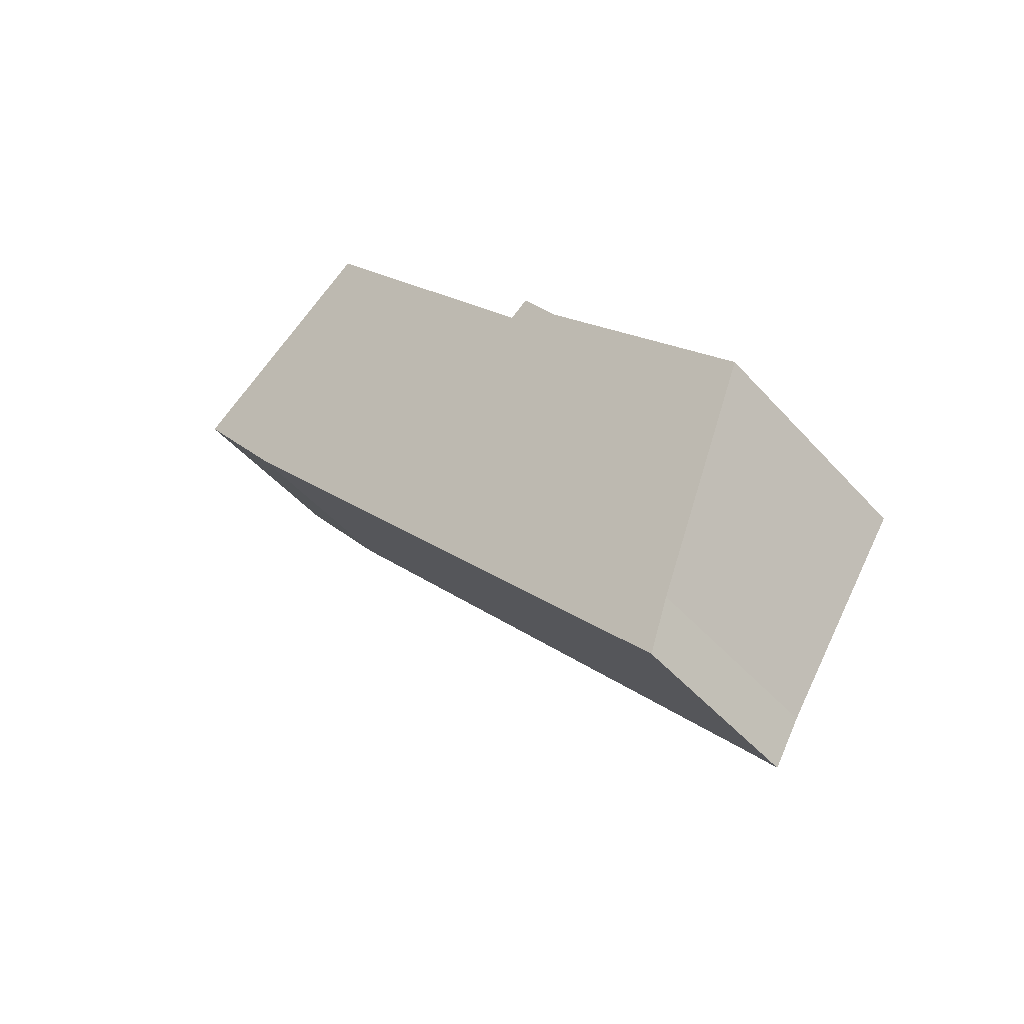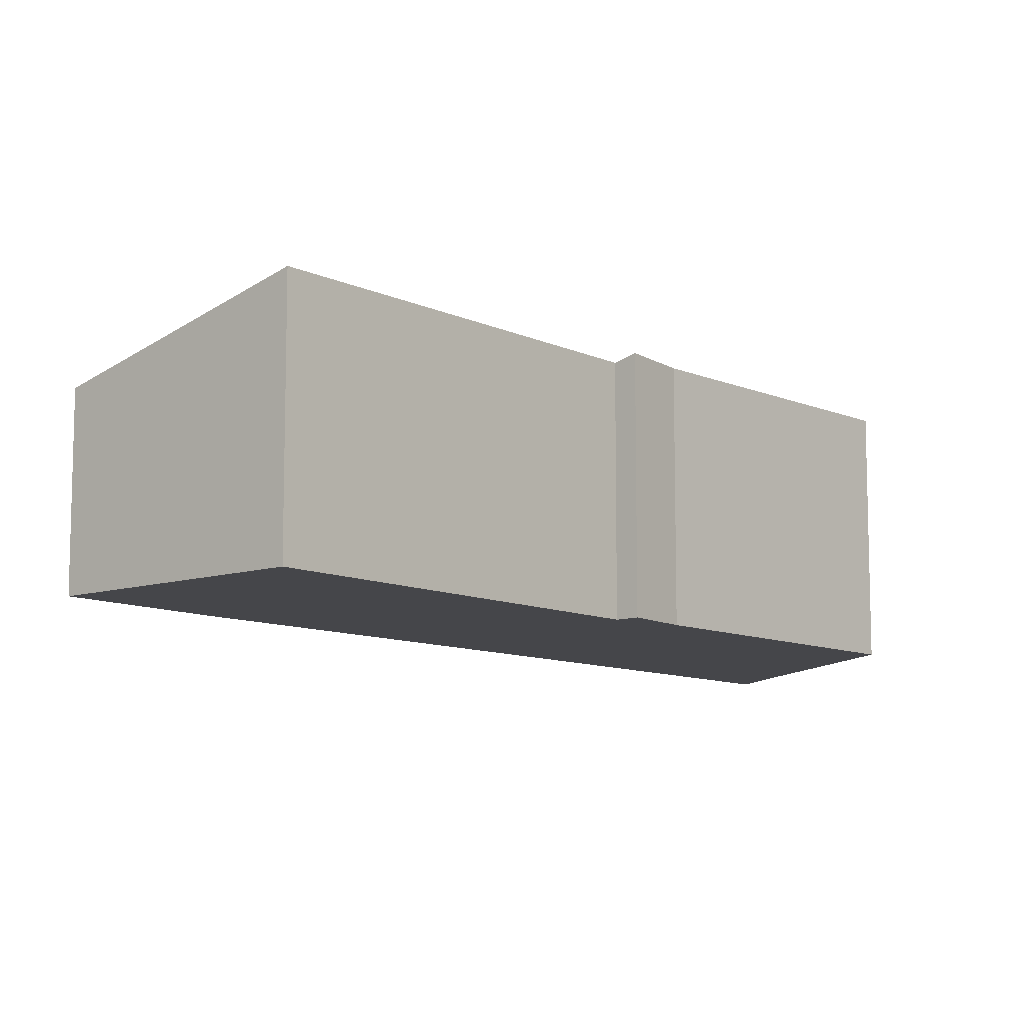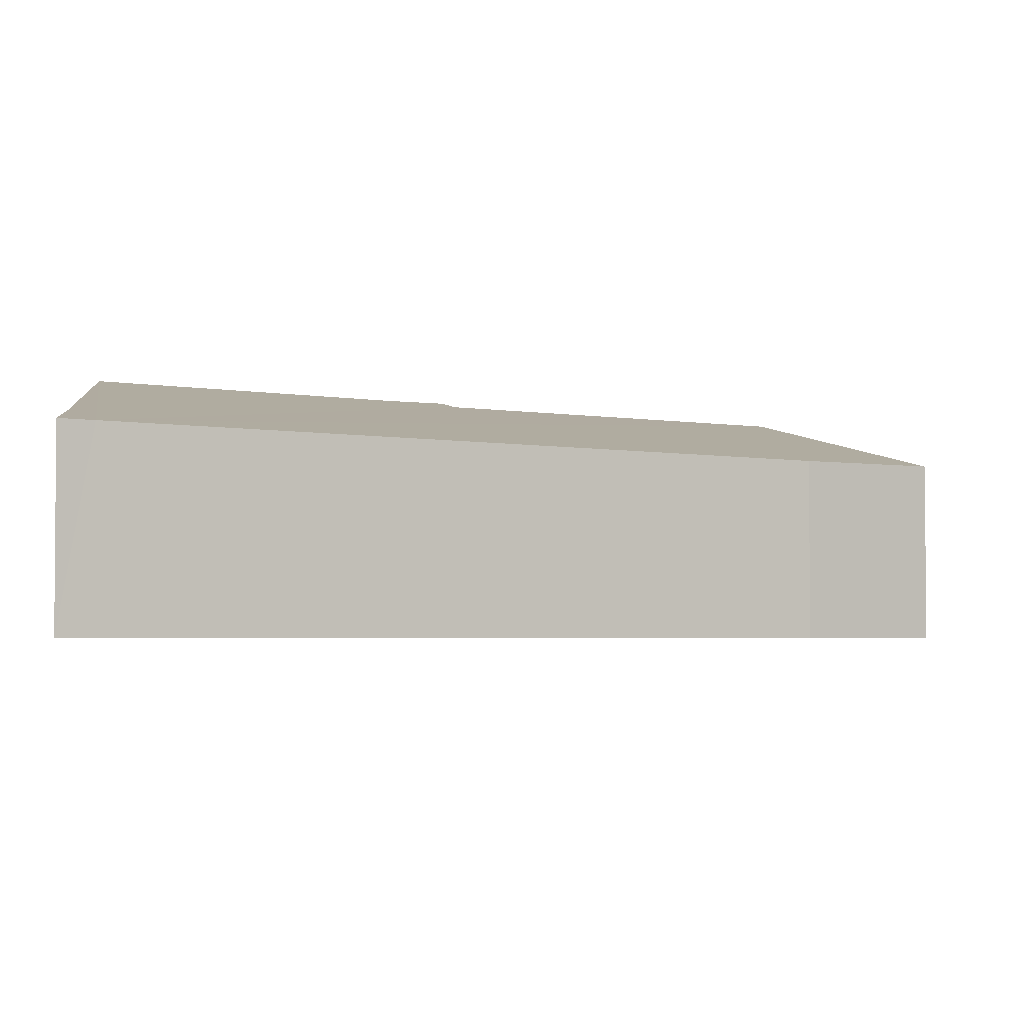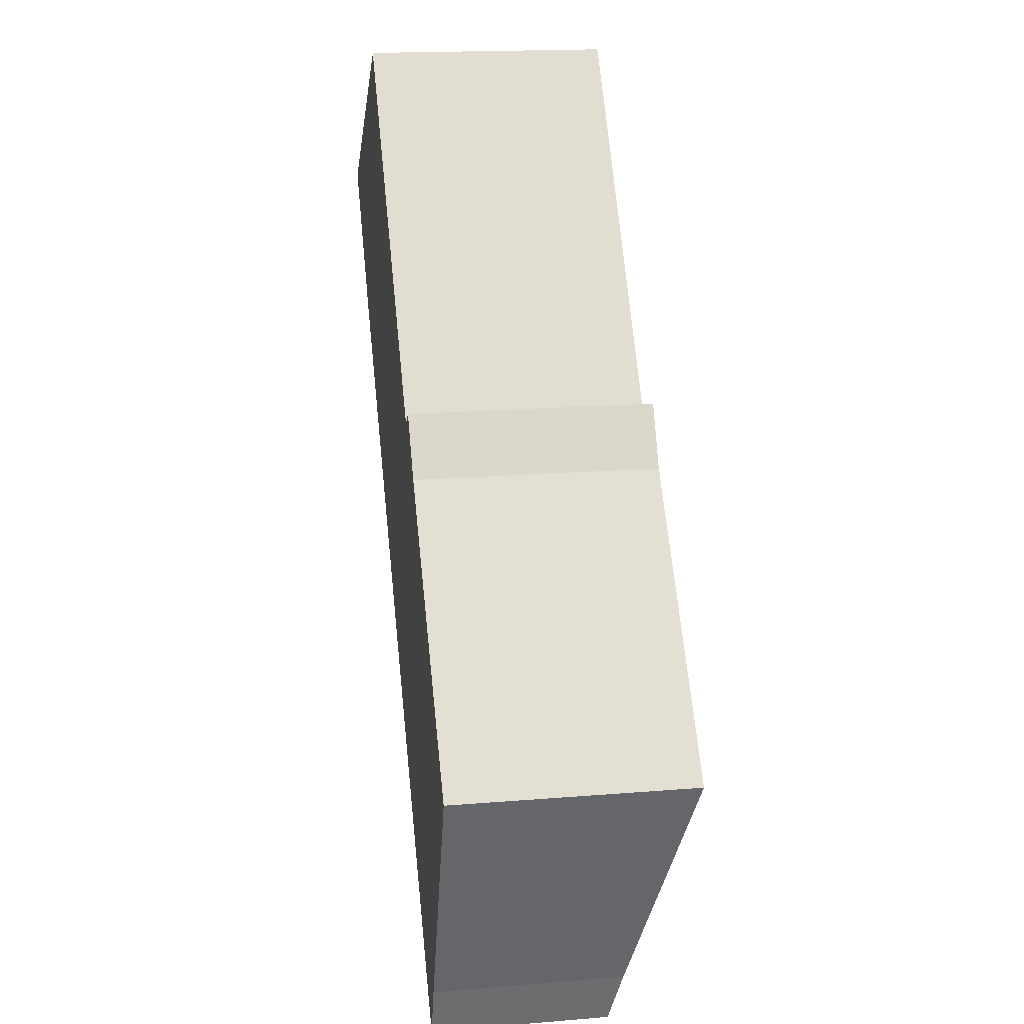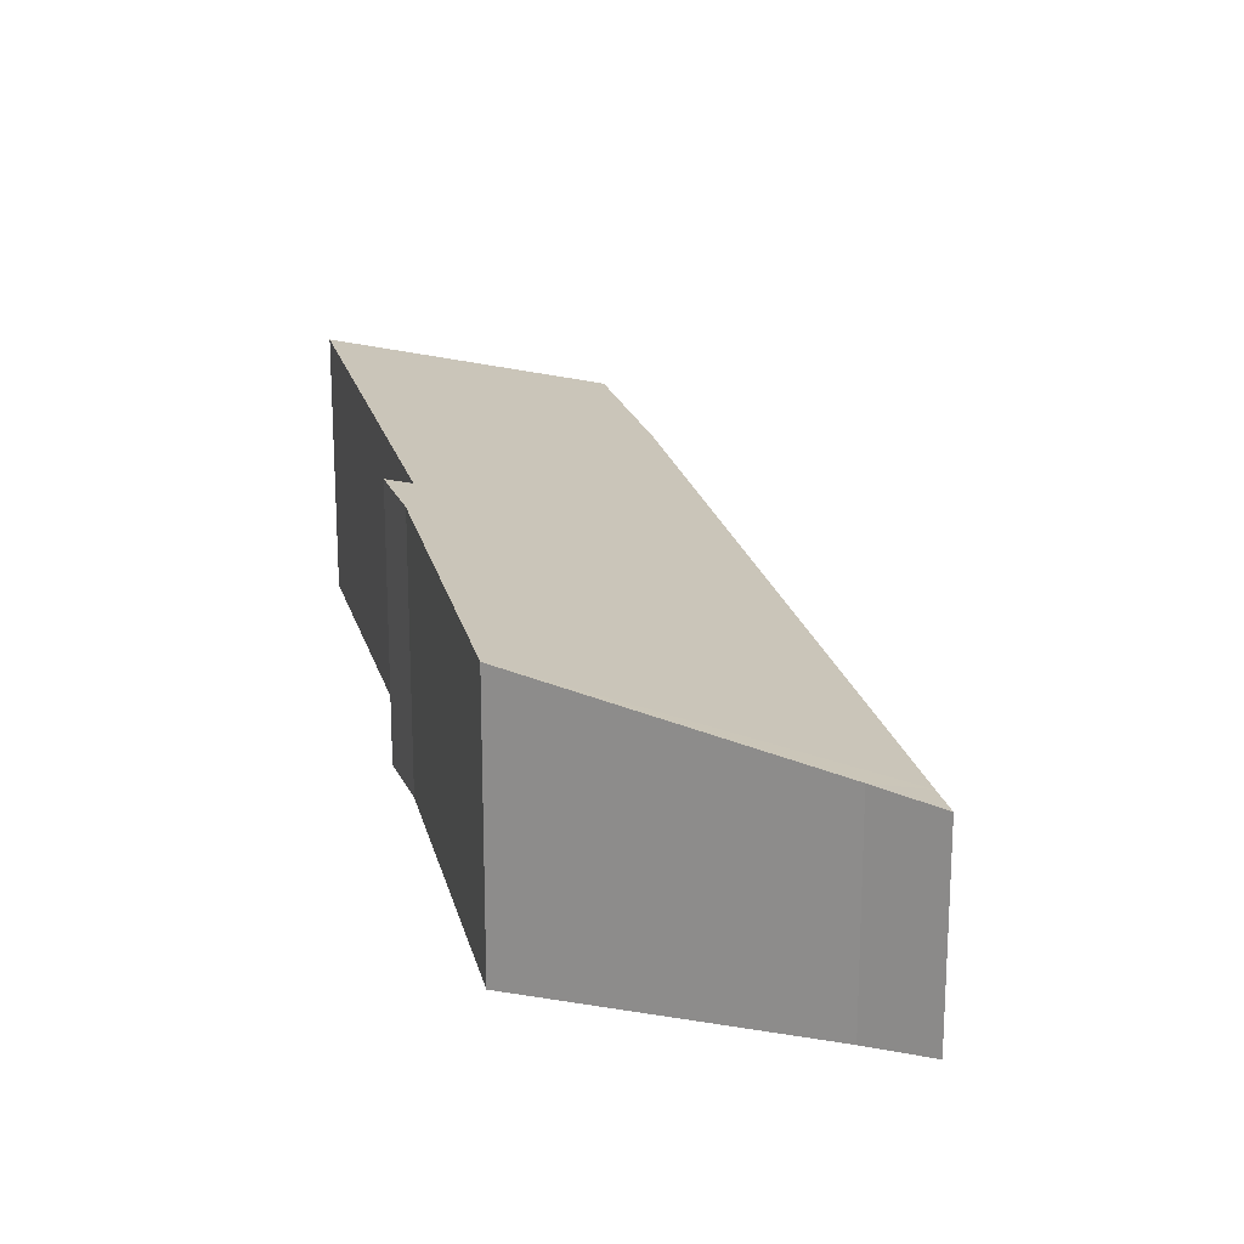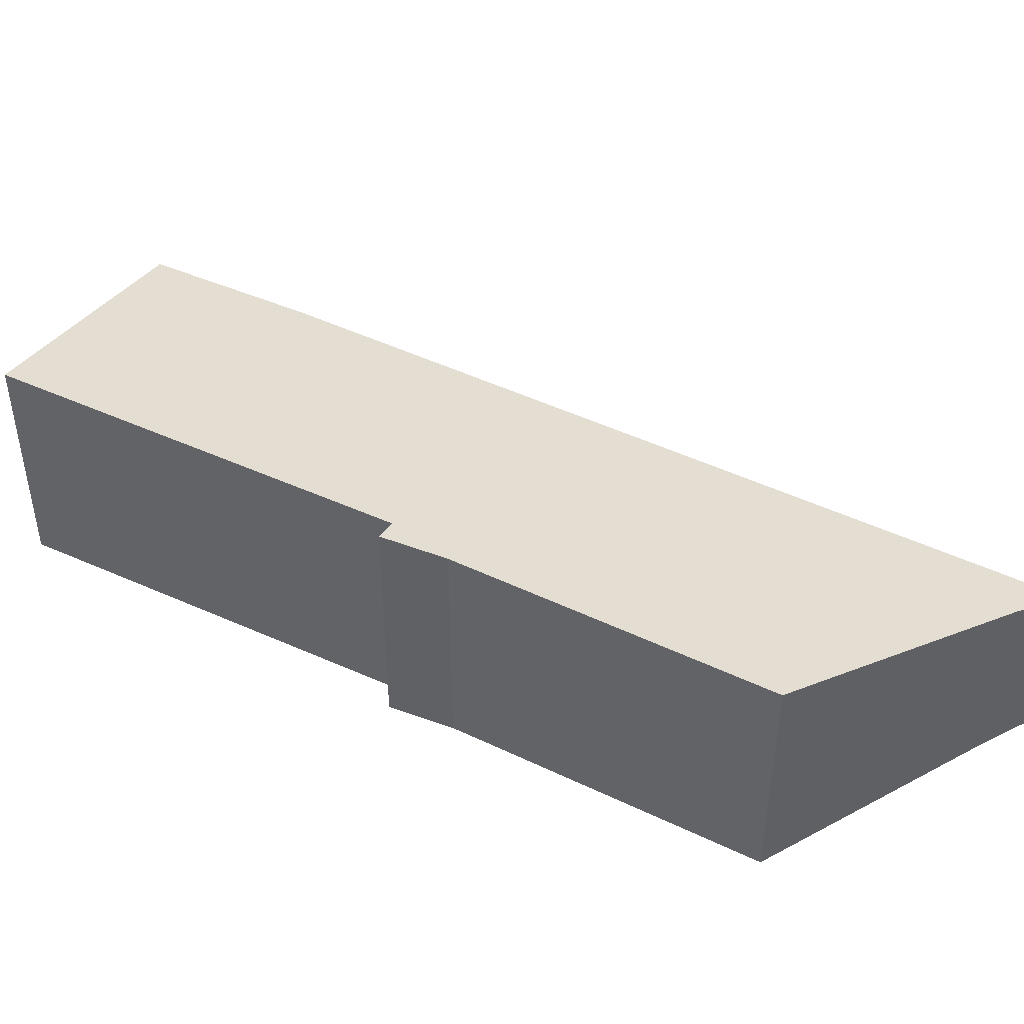
<metadata>
{"format":"obj","ext":"obj","renderer":"f3d","projection":"perspective","resolution":1024,"background":"white","views":[{"elev":-48.6,"azim":39.5,"up":"+Z"},{"elev":-9.9,"azim":2.5,"up":"+Y"},{"elev":-3.0,"azim":-163.2,"up":"+Y"},{"elev":17.4,"azim":80.7,"up":"+Z"},{"elev":21.3,"azim":128.0,"up":"+Y"},{"elev":47.0,"azim":79.3,"up":"+Y"}]}
</metadata>
<code>
v  2.603 3.077 2.034
v  1.271 2.282 -1.725
v  0 2.301 1.409e-16
v  7.524 2.301 -9.455
v  5.91 3.059 -2.24
v  6.145 3.13 -2.052
v  6.614 3.111 -2.773
v  9.237 3.125 -5.975
v  8.044 2.448 -9.099
v  7.804 2.301 -9.806
v  6.145 1.256e-16 -2.052
v  6.614 1.698e-16 -2.773
v  9.237 3.659e-16 -5.975
v  2.603 -1.245e-16 2.034
v  5.91 1.372e-16 -2.24
v  8.044 5.572e-16 -9.099
v  7.804 6.004e-16 -9.806
v  1.271 1.056e-16 -1.725
v  7.524 5.79e-16 -9.455
v  0 0 0
g defaultobject
f 1 2 3
f 2 1 4
f 4 1 5
f 4 5 6
f 4 6 7
f 4 7 8
f 4 8 9
f 4 9 10
f 11 7 6
f 7 11 12
f 7 13 8
f 13 7 12
f 14 5 1
f 5 14 15
f 13 9 8
f 9 13 16
f 16 10 9
f 10 16 17
f 17 4 10
f 4 17 2
f 2 17 18
f 18 17 19
f 2 20 3
f 20 2 18
f 3 14 1
f 14 3 20
f 5 11 6
f 11 5 15
f 18 14 20
f 14 18 15
f 15 18 19
f 15 19 11
f 11 19 12
f 12 19 13
f 13 19 16
f 16 19 17

</code>
